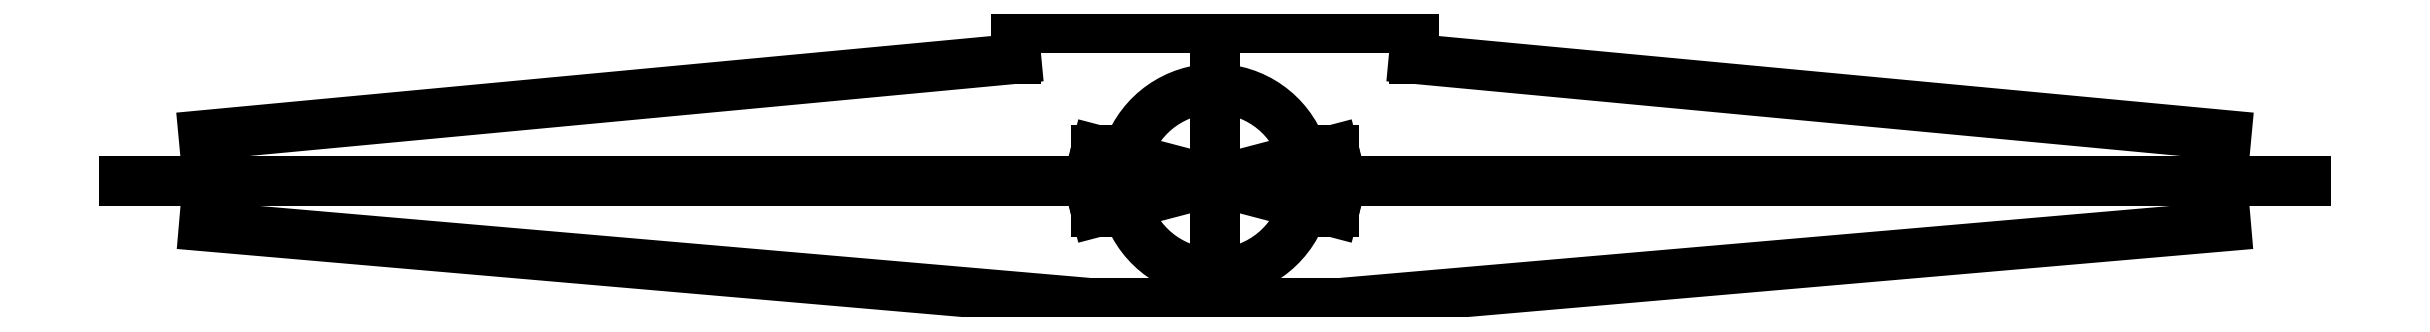
<metadata>
{"format":"dxf","ext":"dxf","renderer":"ezdxf+matplotlib","layout":"modelspace","background":"white","min_lineweight":24,"dpi":150}
</metadata>
<code>
0
SECTION
2
ENTITIES
0
LINE
8
0
10
-178.5
20
-1.09e-12
30
0
11
178.5
21
1.09e-12
31
0
0
LINE
8
0
10
-20
20
-20
30
0
11
20
21
-20
31
0
0
LINE
8
0
10
19.44
20
5.1
30
0
11
-19.44
21
-5.1
31
0
0
LINE
8
0
10
-32.5
20
20
30
0
11
-165.5
21
7.499
31
0
0
LINE
8
0
10
4.283e-12
20
20
30
0
11
1.243e-13
21
-20
31
0
0
LINE
8
0
10
32.5
20
20
30
0
11
32.5
21
25
31
0
0
LINE
8
0
10
-32.5
20
25
30
0
11
-32.5
21
20
31
0
0
LINE
8
0
10
-19.44
20
5.1
30
0
11
19.44
21
-5.1
31
0
0
LINE
8
0
10
32.5
20
20
30
0
11
165.5
21
7.499
31
0
0
LINE
8
0
10
32.5
20
25
30
0
11
-32.5
21
25
31
0
0
LINE
8
0
10
20
20
-20
30
0
11
165.5
21
-7.397
31
0
0
LINE
8
0
10
-20
20
-20
30
0
11
-165.5
21
-7.397
31
0
0
ARC
8
0
10
0
20
0
30
0
40
20.1
210
0
220
0
230
1
50
165.3
51
194.7
0
ARC
8
0
10
0
20
0
30
0
40
20.1
210
0
220
0
230
1
50
-14.7
51
14.7
0
ARC
8
0
10
-178.5
20
-1.09e-12
30
0
40
15
210
0
220
0
230
1
50
-29.55
51
29.99
0
ARC
8
0
10
178.5
20
1.09e-12
30
0
40
15
210
0
220
0
230
1
50
150
51
209.5
0
LINE
8
0
10
19.44
20
5.1
30
0
11
14.21
21
5.1
31
0
0
LINE
8
0
10
-14.21
20
5.1
30
0
11
-19.44
21
5.1
31
0
0
LINE
8
0
10
-19.44
20
-5.1
30
0
11
-14.21
21
-5.1
31
0
0
LINE
8
0
10
14.21
20
-5.1
30
0
11
19.44
21
-5.1
31
0
0
ARC
8
0
10
0
20
0
30
0
40
15.1
210
0
220
-0
230
1
50
19.74
51
160.3
0
ARC
8
0
10
0
20
0
30
0
40
15.1
210
0
220
0
230
1
50
199.7
51
340.3
0
ENDSEC
0
EOF

</code>
